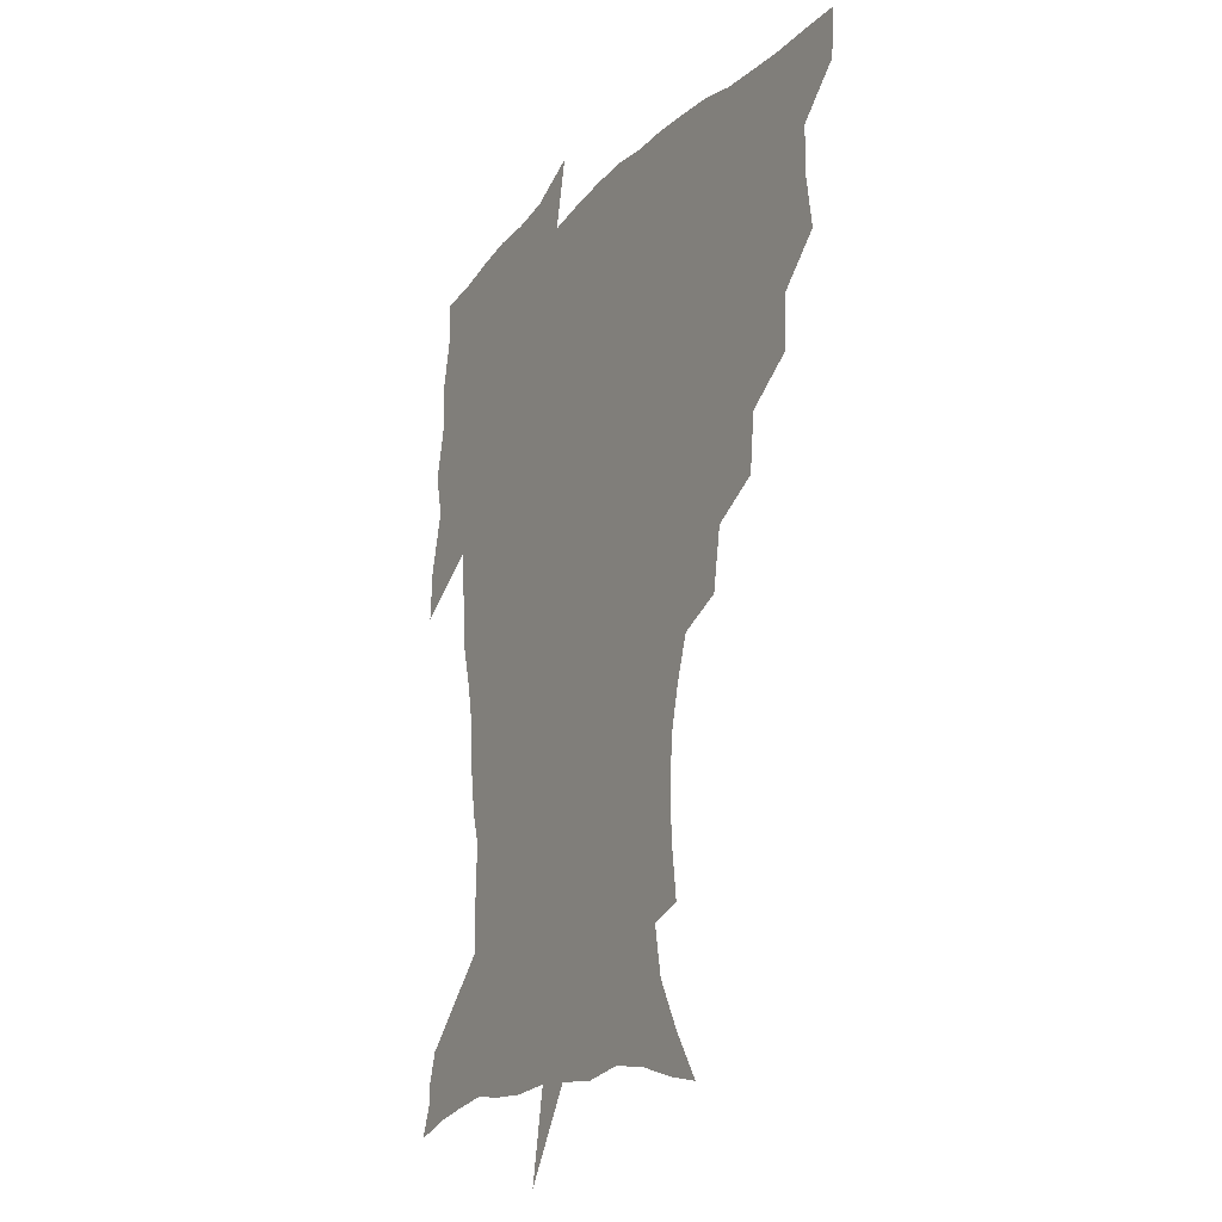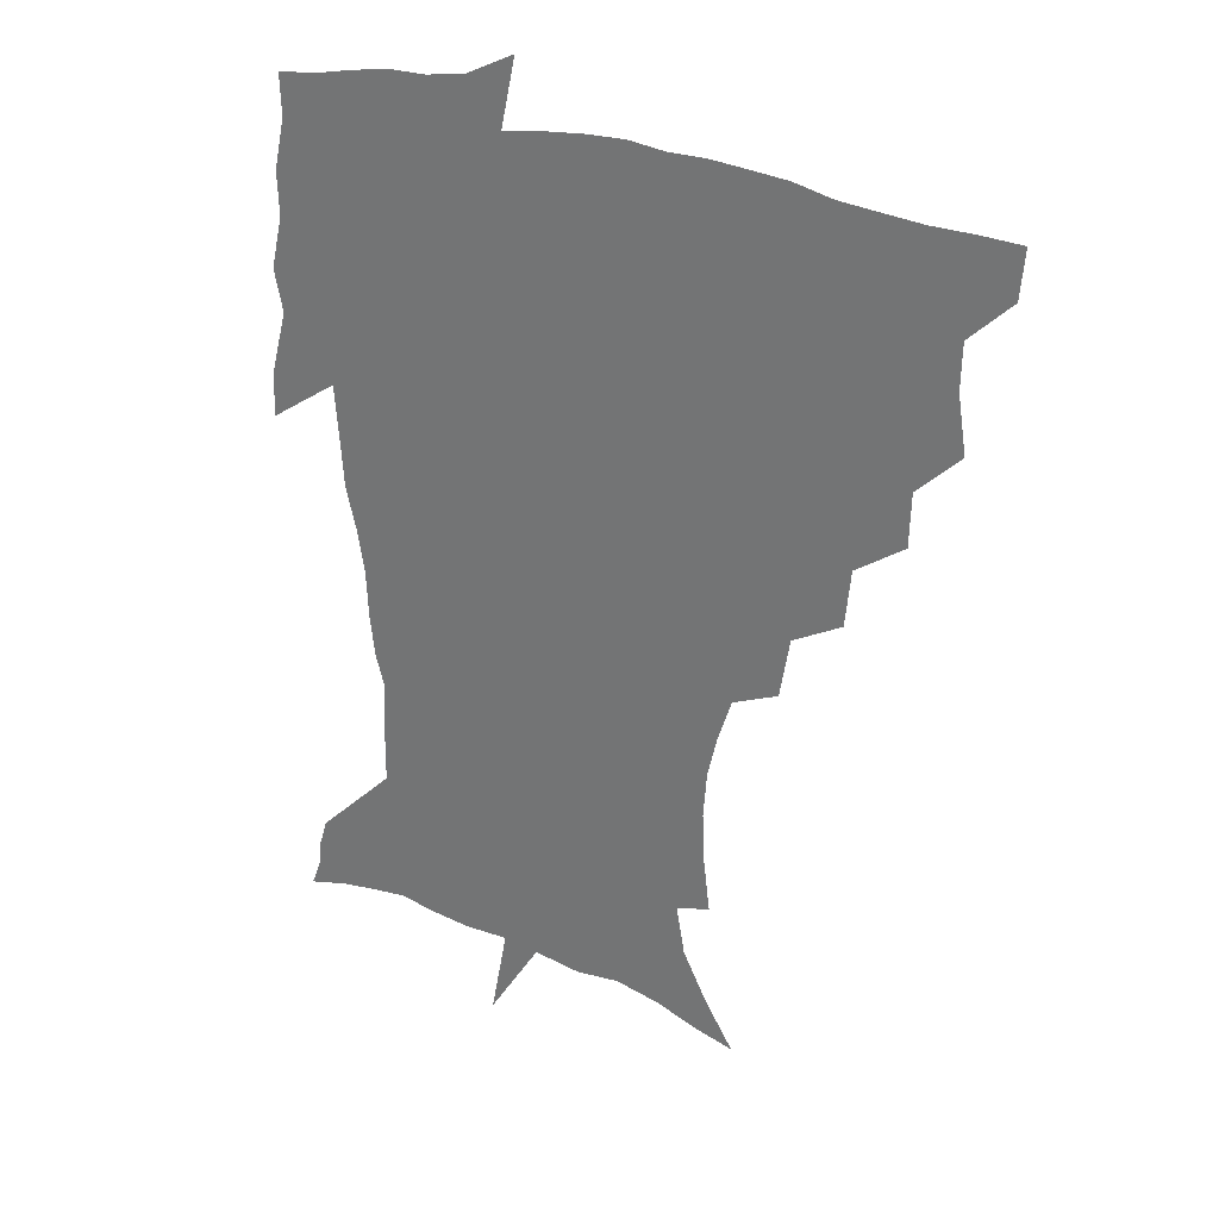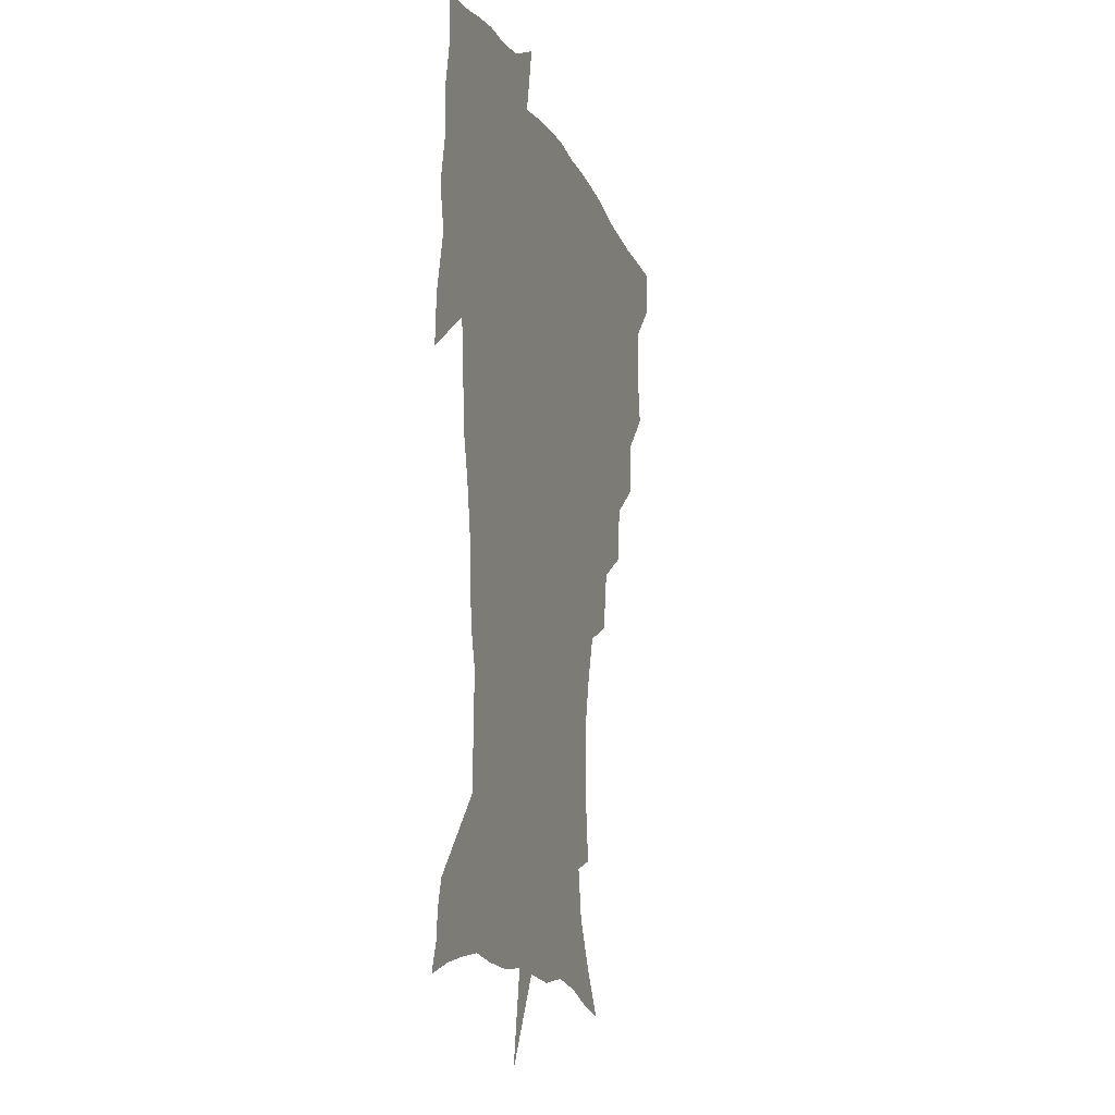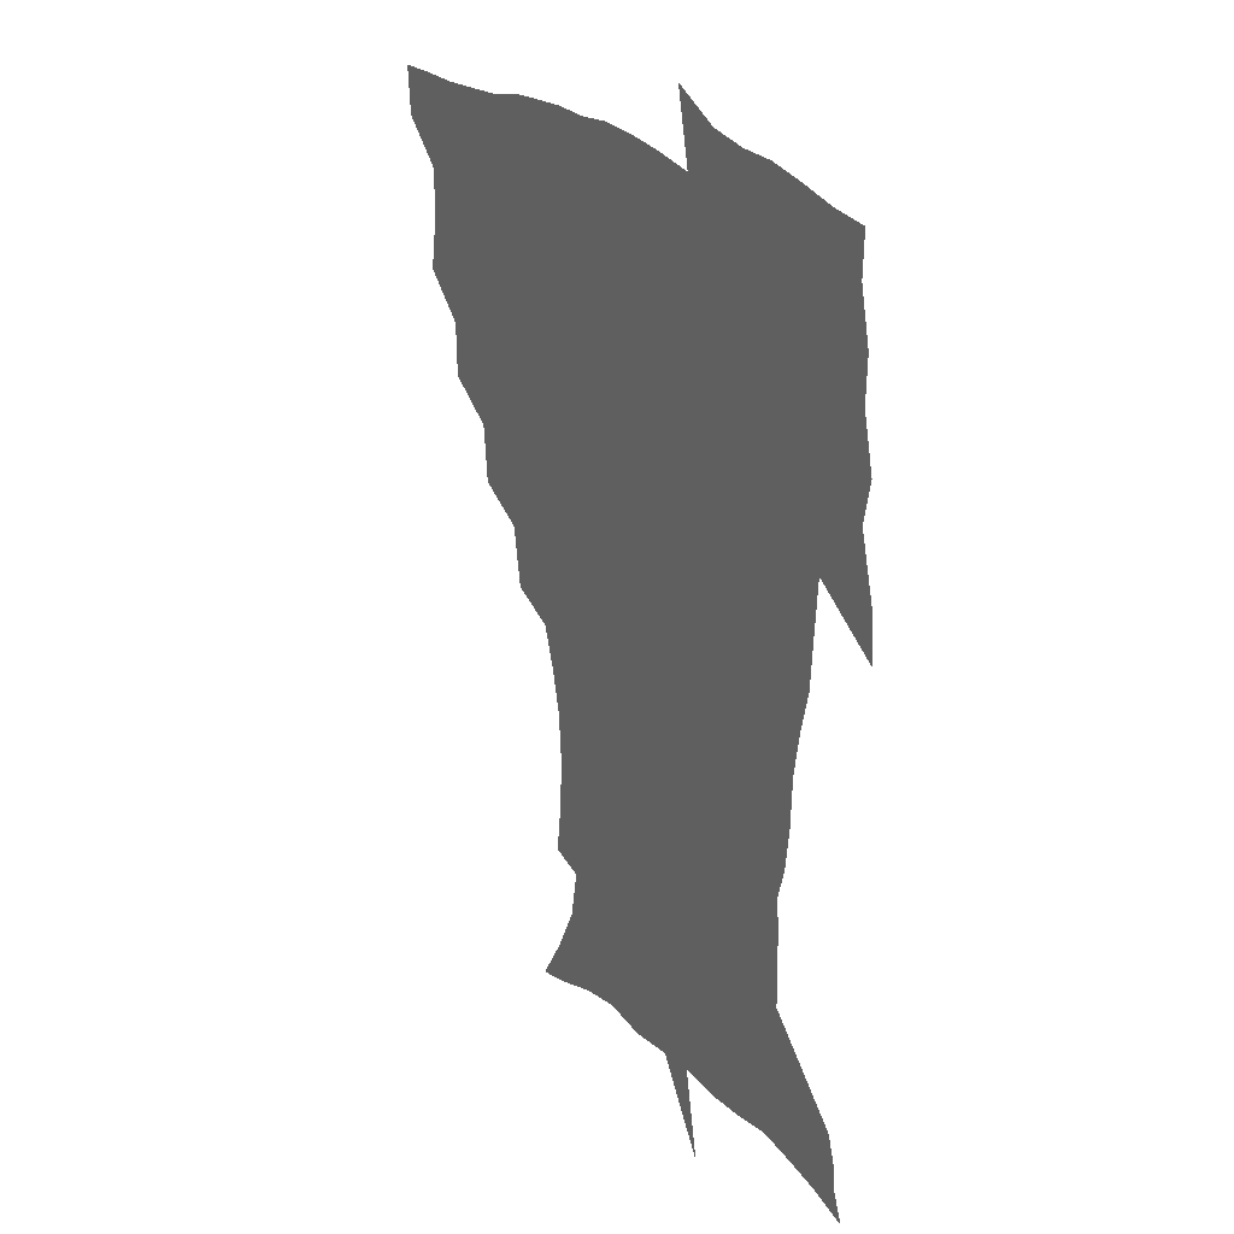
<metadata>
{"format":"obj","ext":"obj","renderer":"f3d","projection":"perspective","resolution":1024,"background":"white","views":[{"elev":-18.7,"azim":-119.7,"up":"+Y"},{"elev":28.6,"azim":-148.0,"up":"+Y"},{"elev":-13.3,"azim":106.2,"up":"+Y"},{"elev":24.1,"azim":58.5,"up":"+Y"}]}
</metadata>
<code>
v 452.5 448.5 0
v 450.9 465.9 0
v 465.5 396.3 0
v 468.7 416.9 0
v 468.3 433.3 0
v 468 448.6 0
v 466.3 466.2 0
v 482.2 361.6 0
v 481.6 380.8 0
v 485.5 402.9 0
v 484.8 418.9 0
v 484 434.5 0
v 482.8 450.2 0
v 482.1 466 0
v 502.7 328.1 0
v 500.6 348.7 0
v 501.9 371.5 0
v 502.7 390.1 0
v 501.9 405.7 0
v 500.9 420.6 0
v 500.2 435.3 0
v 499.3 449.8 0
v 497.3 466.9 0
v 525 295.9 0
v 521.2 317.7 0
v 519.9 340.6 0
v 517.8 357.7 0
v 518.8 377.9 0
v 517 391.6 0
v 516.6 407.2 0
v 515.8 421.8 0
v 514.8 436.3 0
v 513.7 450.9 0
v 512.1 467.9 0
v 549.2 202.7 0
v 551.7 222.7 0
v 552.4 240.4 0
v 551 257.2 0
v 547.4 272.5 0
v 542.2 288.1 0
v 538.2 308.6 0
v 535.7 327.6 0
v 534.7 347.4 0
v 533.3 363.1 0
v 532.8 379.3 0
v 532.2 394.1 0
v 531.2 408.4 0
v 530.4 422.8 0
v 529.4 437.3 0
v 528.2 452.4 0
v 526.7 470.9 0
v 539 146.4 0
v 549.6 162.9 0
v 558.9 180.7 0
v 562.1 198.6 0
v 562.8 216.4 0
v 563.2 233.9 0
v 562.3 249.9 0
v 560.1 264.7 0
v 556.9 279.4 0
v 553.6 297.5 0
v 550.9 315.1 0
v 549.4 333.6 0
v 548.1 349.2 0
v 547.4 365.9 0
v 547.8 382.5 0
v 546.5 395.6 0
v 546.8 410.2 0
v 545.2 423.8 0
v 544.4 437.8 0
v 542.7 453.8 0
v 541.1 471.8 0
v 553.1 149.5 0
v 566.7 171.6 0
v 571.4 188.5 0
v 573.8 207.7 0
v 573.2 221.7 0
v 573.8 241.5 0
v 572.6 257.6 0
v 571 274.4 0
v 567.7 285.9 0
v 565.4 303.4 0
v 563.7 320.7 0
v 562.5 335.5 0
v 562.2 354.1 0
v 561.3 368.3 0
v 561.1 383.4 0
v 560 396.1 0
v 560.5 410.9 0
v 559.6 424.3 0
v 558.9 438.2 0
v 557.6 453.4 0
v 555.3 472.6 0
v 569.6 154.7 0
v 580.1 175.9 0
v 584.1 195.8 0
v 584.7 212.5 0
v 584.6 229.5 0
v 584.2 245.8 0
v 583.1 262 0
v 581.5 277.7 0
v 579.3 291.8 0
v 577.6 308 0
v 576.2 320.9 0
v 575.8 339.9 0
v 575.2 355.3 0
v 574.5 368.9 0
v 574.6 384.4 0
v 574.7 398.2 0
v 574.3 411.5 0
v 573.4 425.1 0
v 573.1 438.6 0
v 572.3 452.7 0
v 569.6 472.2 0
v 586.5 157.5 0
v 593.8 179.9 0
v 595.3 197.5 0
v 595.6 214.2 0
v 595.1 229.3 0
v 594.3 247.6 0
v 593.6 263.4 0
v 592.6 280.6 0
v 591 294.2 0
v 589.6 308.7 0
v 588.9 324.2 0
v 588.6 342.4 0
v 588.3 357.4 0
v 588.2 370.8 0
v 588 384.2 0
v 588.2 398.8 0
v 587.9 412 0
v 588.1 425.4 0
v 587.6 438.7 0
v 586.1 453.9 0
v 583.6 473.5 0
v 603.4 155.1 0
v 606.4 179.6 0
v 606.9 199.8 0
v 606.6 216.2 0
v 606.1 233.1 0
v 605.4 246.2 0
v 604.2 263.6 0
v 603.6 282.7 0
v 602.7 296.3 0
v 601.8 310.7 0
v 601.5 327.4 0
v 601.3 342.8 0
v 601.2 356.3 0
v 601.3 371.1 0
v 601.6 385.8 0
v 601.8 399.2 0
v 601.9 412.4 0
v 602.1 425.7 0
v 601.5 439.6 0
v 600.2 455.1 0
v 598.1 472.6 0
v 621.4 157 0
v 619.3 182.5 0
v 618.3 201.1 0
v 617.6 219.6 0
v 617 234.3 0
v 616.4 249 0
v 615.6 262.7 0
v 614.6 282.8 0
v 614.2 297.6 0
v 614 312.5 0
v 613.8 327.9 0
v 613.8 343.7 0
v 614 356.6 0
v 614.4 373.1 0
v 614.6 385.9 0
v 615.1 400.3 0
v 615.5 412.7 0
v 616 425.7 0
v 615.7 439.6 0
v 614.9 454.6 0
v 613.4 470.8 0
v 641.5 124.8 0
v 635.2 158.1 0
v 632.3 180.6 0
v 629.9 201.1 0
v 628.5 218.8 0
v 627.6 235.5 0
v 627.2 250.7 0
v 626.7 264.4 0
v 625.8 282.9 0
v 625.9 297 0
v 625.8 314.2 0
v 626.2 327.7 0
v 626.4 342.4 0
v 626.8 357.5 0
v 626.9 373.2 0
v 627.6 385.6 0
v 628.1 399.1 0
v 628.7 412.6 0
v 629.2 425.7 0
v 630.3 438.8 0
v 630.8 452.3 0
v 629.7 468 0
v 624.1 493.6 0
v 652.3 156.9 0
v 645 181.5 0
v 641.8 200 0
v 639.8 216.7 0
v 638.3 233.7 0
v 637.7 250.3 0
v 637.6 264.5 0
v 637.1 281.6 0
v 637.8 295.2 0
v 638.2 310.5 0
v 638.7 325.1 0
v 639.4 339.7 0
v 639.4 356.7 0
v 639.8 371.3 0
v 640.5 384.6 0
v 641.5 397.4 0
v 641.8 412.1 0
v 642.7 424.8 0
v 643.8 438.7 0
v 644.3 452 0
v 644.4 466.3 0
v 643.1 484.1 0
v 667.9 158 0
v 659 179.3 0
v 654.3 197.5 0
v 650.6 215.6 0
v 649.4 230.5 0
v 648.3 247.8 0
v 648.5 262.3 0
v 648.9 276.9 0
v 649.5 292 0
v 650.5 306.6 0
v 651.5 321.1 0
v 652.3 336.2 0
v 652.3 353.8 0
v 652.7 369.2 0
v 653.6 383.2 0
v 654.2 398.4 0
v 654.9 411.7 0
v 656 425.2 0
v 656.9 438.2 0
v 657.9 451.2 0
v 658.6 465.2 0
v 658.2 481.5 0
v 681.3 160 0
v 672.3 177.9 0
v 667.5 193.9 0
v 662.9 211 0
v 660.2 227.2 0
v 659.3 242.8 0
v 659.8 256.8 0
v 660.4 271.5 0
v 661.5 286.3 0
v 662.5 301.8 0
v 663 319.2 0
v 664.7 333.6 0
v 666.5 348.2 0
v 666.6 365.2 0
v 666.4 382.3 0
v 667 396.7 0
v 667.9 410.4 0
v 668.6 424.6 0
v 669.9 437.4 0
v 671.2 450.5 0
v 672.6 463.7 0
v 672.7 480.9 0
v 695.7 157.9 0
v 686.5 174.5 0
v 683.4 186.9 0
v 675.6 206.1 0
v 672.3 220.4 0
v 671.5 234.7 0
v 670.8 250.5 0
v 671.6 264.8 0
v 674.1 277.4 0
v 674.6 294.9 0
v 676.6 310.1 0
v 679.1 324.9 0
v 680.8 341.4 0
v 680.7 360 0
v 680.2 378.1 0
v 681.2 392.9 0
v 680.7 408.7 0
v 681.8 422.4 0
v 682.5 436.6 0
v 684.3 449.2 0
v 686.1 462.2 0
v 687.7 478.1 0
v 709.3 155.3 0
v 702.3 169.1 0
v 698.7 180.6 0
v 695.3 192.7 0
v 686.6 210.5 0
v 686.8 220.1 0
v 686.4 234 0
v 685.6 250.3 0
v 689 261.7 0
v 691 276.9 0
v 691.9 295.1 0
v 694.8 311.1 0
v 698.8 326.6 0
v 700.2 345.7 0
v 701.9 364.7 0
v 698.2 385.1 0
v 696.9 402.4 0
v 695.1 419.6 0
v 696 433.8 0
v 696.8 447.6 0
v 699.9 460.5 0
v 702.9 474.6 0
v 724.6 150.8 0
v 720.2 162.1 0
v 719.9 169.8 0
v 716.7 180.3 0
v 728.7 346.5 0
v 727.4 365 0
v 721.5 387.3 0
v 725 402.6 0
v 720.5 422.3 0
v 721.1 438.4 0
v 716.9 457.3 0
v 717.5 472.9 0
v 721 496 0
f 5 6 1
f 1 6 2
f 6 7 2
f 9 10 3
f 3 10 4
f 10 11 4
f 4 11 5
f 11 12 5
f 5 12 6
f 12 13 6
f 6 13 7
f 13 14 7
f 16 17 8
f 8 17 9
f 17 18 9
f 9 18 10
f 18 19 10
f 10 19 11
f 19 20 11
f 11 20 12
f 20 21 12
f 12 21 13
f 21 22 13
f 13 22 14
f 22 23 14
f 25 26 15
f 15 26 16
f 26 27 16
f 16 27 17
f 27 28 17
f 17 28 18
f 28 29 18
f 18 29 19
f 29 30 19
f 19 30 20
f 30 31 20
f 20 31 21
f 31 32 21
f 21 32 22
f 32 33 22
f 22 33 23
f 33 34 23
f 40 41 24
f 24 41 25
f 41 42 25
f 25 42 26
f 42 43 26
f 26 43 27
f 43 44 27
f 27 44 28
f 44 45 28
f 28 45 29
f 45 46 29
f 29 46 30
f 46 47 30
f 30 47 31
f 47 48 31
f 31 48 32
f 48 49 32
f 32 49 33
f 49 50 33
f 33 50 34
f 50 51 34
f 55 56 35
f 35 56 36
f 56 57 36
f 36 57 37
f 57 58 37
f 37 58 38
f 58 59 38
f 38 59 39
f 59 60 39
f 39 60 40
f 60 61 40
f 40 61 41
f 61 62 41
f 41 62 42
f 62 63 42
f 42 63 43
f 63 64 43
f 43 64 44
f 64 65 44
f 44 65 45
f 65 66 45
f 45 66 46
f 66 67 46
f 46 67 47
f 67 68 47
f 47 68 48
f 68 69 48
f 48 69 49
f 69 70 49
f 49 70 50
f 70 71 50
f 50 71 51
f 71 72 51
f 52 73 53
f 73 74 53
f 53 74 54
f 74 75 54
f 54 75 55
f 75 76 55
f 55 76 56
f 76 77 56
f 56 77 57
f 77 78 57
f 57 78 58
f 78 79 58
f 58 79 59
f 79 80 59
f 59 80 60
f 80 81 60
f 60 81 61
f 81 82 61
f 61 82 62
f 82 83 62
f 62 83 63
f 83 84 63
f 63 84 64
f 84 85 64
f 64 85 65
f 85 86 65
f 65 86 66
f 86 87 66
f 66 87 67
f 87 88 67
f 67 88 68
f 88 89 68
f 68 89 69
f 89 90 69
f 69 90 70
f 90 91 70
f 70 91 71
f 91 92 71
f 71 92 72
f 92 93 72
f 73 94 74
f 94 95 74
f 74 95 75
f 95 96 75
f 75 96 76
f 96 97 76
f 76 97 77
f 97 98 77
f 77 98 78
f 98 99 78
f 78 99 79
f 99 100 79
f 79 100 80
f 100 101 80
f 80 101 81
f 101 102 81
f 81 102 82
f 102 103 82
f 82 103 83
f 103 104 83
f 83 104 84
f 104 105 84
f 84 105 85
f 105 106 85
f 85 106 86
f 106 107 86
f 86 107 87
f 107 108 87
f 87 108 88
f 108 109 88
f 88 109 89
f 109 110 89
f 89 110 90
f 110 111 90
f 90 111 91
f 111 112 91
f 91 112 92
f 112 113 92
f 92 113 93
f 113 114 93
f 94 115 95
f 115 116 95
f 95 116 96
f 116 117 96
f 96 117 97
f 117 118 97
f 97 118 98
f 118 119 98
f 98 119 99
f 119 120 99
f 99 120 100
f 120 121 100
f 100 121 101
f 121 122 101
f 101 122 102
f 122 123 102
f 102 123 103
f 123 124 103
f 103 124 104
f 124 125 104
f 104 125 105
f 125 126 105
f 105 126 106
f 126 127 106
f 106 127 107
f 127 128 107
f 107 128 108
f 128 129 108
f 108 129 109
f 129 130 109
f 109 130 110
f 130 131 110
f 110 131 111
f 131 132 111
f 111 132 112
f 132 133 112
f 112 133 113
f 133 134 113
f 113 134 114
f 134 135 114
f 115 136 116
f 136 137 116
f 116 137 117
f 137 138 117
f 117 138 118
f 138 139 118
f 118 139 119
f 139 140 119
f 119 140 120
f 140 141 120
f 120 141 121
f 141 142 121
f 121 142 122
f 142 143 122
f 122 143 123
f 143 144 123
f 123 144 124
f 144 145 124
f 124 145 125
f 145 146 125
f 125 146 126
f 146 147 126
f 126 147 127
f 147 148 127
f 127 148 128
f 148 149 128
f 128 149 129
f 149 150 129
f 129 150 130
f 150 151 130
f 130 151 131
f 151 152 131
f 131 152 132
f 152 153 132
f 132 153 133
f 153 154 133
f 133 154 134
f 154 155 134
f 134 155 135
f 155 156 135
f 136 157 137
f 157 158 137
f 137 158 138
f 158 159 138
f 138 159 139
f 159 160 139
f 139 160 140
f 160 161 140
f 140 161 141
f 161 162 141
f 141 162 142
f 162 163 142
f 142 163 143
f 163 164 143
f 143 164 144
f 164 165 144
f 144 165 145
f 165 166 145
f 145 166 146
f 166 167 146
f 146 167 147
f 167 168 147
f 147 168 148
f 168 169 148
f 148 169 149
f 169 170 149
f 149 170 150
f 170 171 150
f 150 171 151
f 171 172 151
f 151 172 152
f 172 173 152
f 152 173 153
f 173 174 153
f 153 174 154
f 174 175 154
f 154 175 155
f 175 176 155
f 155 176 156
f 176 177 156
f 178 179 157
f 157 179 158
f 179 180 158
f 158 180 159
f 180 181 159
f 159 181 160
f 181 182 160
f 160 182 161
f 182 183 161
f 161 183 162
f 183 184 162
f 162 184 163
f 184 185 163
f 163 185 164
f 185 186 164
f 164 186 165
f 186 187 165
f 165 187 166
f 187 188 166
f 166 188 167
f 188 189 167
f 167 189 168
f 189 190 168
f 168 190 169
f 190 191 169
f 169 191 170
f 191 192 170
f 170 192 171
f 192 193 171
f 171 193 172
f 193 194 172
f 172 194 173
f 194 195 173
f 173 195 174
f 195 196 174
f 174 196 175
f 196 197 175
f 175 197 176
f 197 198 176
f 176 198 177
f 198 199 177
f 179 201 180
f 201 202 180
f 180 202 181
f 202 203 181
f 181 203 182
f 203 204 182
f 182 204 183
f 204 205 183
f 183 205 184
f 205 206 184
f 184 206 185
f 206 207 185
f 185 207 186
f 207 208 186
f 186 208 187
f 208 209 187
f 187 209 188
f 209 210 188
f 188 210 189
f 210 211 189
f 189 211 190
f 211 212 190
f 190 212 191
f 212 213 191
f 191 213 192
f 213 214 192
f 192 214 193
f 214 215 193
f 193 215 194
f 215 216 194
f 194 216 195
f 216 217 195
f 195 217 196
f 217 218 196
f 196 218 197
f 218 219 197
f 197 219 198
f 219 220 198
f 198 220 199
f 220 221 199
f 199 221 200
f 221 222 200
f 201 223 202
f 223 224 202
f 202 224 203
f 224 225 203
f 203 225 204
f 225 226 204
f 204 226 205
f 226 227 205
f 205 227 206
f 227 228 206
f 206 228 207
f 228 229 207
f 207 229 208
f 229 230 208
f 208 230 209
f 230 231 209
f 209 231 210
f 231 232 210
f 210 232 211
f 232 233 211
f 211 233 212
f 233 234 212
f 212 234 213
f 234 235 213
f 213 235 214
f 235 236 214
f 214 236 215
f 236 237 215
f 215 237 216
f 237 238 216
f 216 238 217
f 238 239 217
f 217 239 218
f 239 240 218
f 218 240 219
f 240 241 219
f 219 241 220
f 241 242 220
f 220 242 221
f 242 243 221
f 221 243 222
f 243 244 222
f 223 245 224
f 245 246 224
f 224 246 225
f 246 247 225
f 225 247 226
f 247 248 226
f 226 248 227
f 248 249 227
f 227 249 228
f 249 250 228
f 228 250 229
f 250 251 229
f 229 251 230
f 251 252 230
f 230 252 231
f 252 253 231
f 231 253 232
f 253 254 232
f 232 254 233
f 254 255 233
f 233 255 234
f 255 256 234
f 234 256 235
f 256 257 235
f 235 257 236
f 257 258 236
f 236 258 237
f 258 259 237
f 237 259 238
f 259 260 238
f 238 260 239
f 260 261 239
f 239 261 240
f 261 262 240
f 240 262 241
f 262 263 241
f 241 263 242
f 263 264 242
f 242 264 243
f 264 265 243
f 243 265 244
f 265 266 244
f 245 267 246
f 267 268 246
f 246 268 247
f 268 269 247
f 247 269 248
f 269 270 248
f 248 270 249
f 270 271 249
f 249 271 250
f 271 272 250
f 250 272 251
f 272 273 251
f 251 273 252
f 273 274 252
f 252 274 253
f 274 275 253
f 253 275 254
f 275 276 254
f 254 276 255
f 276 277 255
f 255 277 256
f 277 278 256
f 256 278 257
f 278 279 257
f 257 279 258
f 279 280 258
f 258 280 259
f 280 281 259
f 259 281 260
f 281 282 260
f 260 282 261
f 282 283 261
f 261 283 262
f 283 284 262
f 262 284 263
f 284 285 263
f 263 285 264
f 285 286 264
f 264 286 265
f 286 287 265
f 265 287 266
f 287 288 266
f 267 289 268
f 289 290 268
f 268 290 269
f 290 291 269
f 269 291 270
f 291 292 270
f 270 292 271
f 292 293 271
f 271 293 272
f 293 294 272
f 272 294 273
f 294 295 273
f 273 295 274
f 295 296 274
f 274 296 275
f 296 297 275
f 275 297 276
f 297 298 276
f 276 298 277
f 298 299 277
f 277 299 278
f 299 300 278
f 278 300 279
f 300 301 279
f 279 301 280
f 301 302 280
f 280 302 281
f 302 303 281
f 281 303 282
f 303 304 282
f 282 304 283
f 304 305 283
f 283 305 284
f 305 306 284
f 284 306 285
f 306 307 285
f 285 307 286
f 307 308 286
f 286 308 287
f 308 309 287
f 287 309 288
f 309 310 288
f 289 311 290
f 311 312 290
f 290 312 291
f 312 313 291
f 291 313 292
f 313 314 292
f 292 314 293
f 303 315 304
f 315 316 304
f 304 316 305
f 316 317 305
f 305 317 306
f 317 318 306
f 306 318 307
f 318 319 307
f 307 319 308
f 319 320 308
f 308 320 309
f 320 321 309
f 309 321 310
f 321 322 310

</code>
